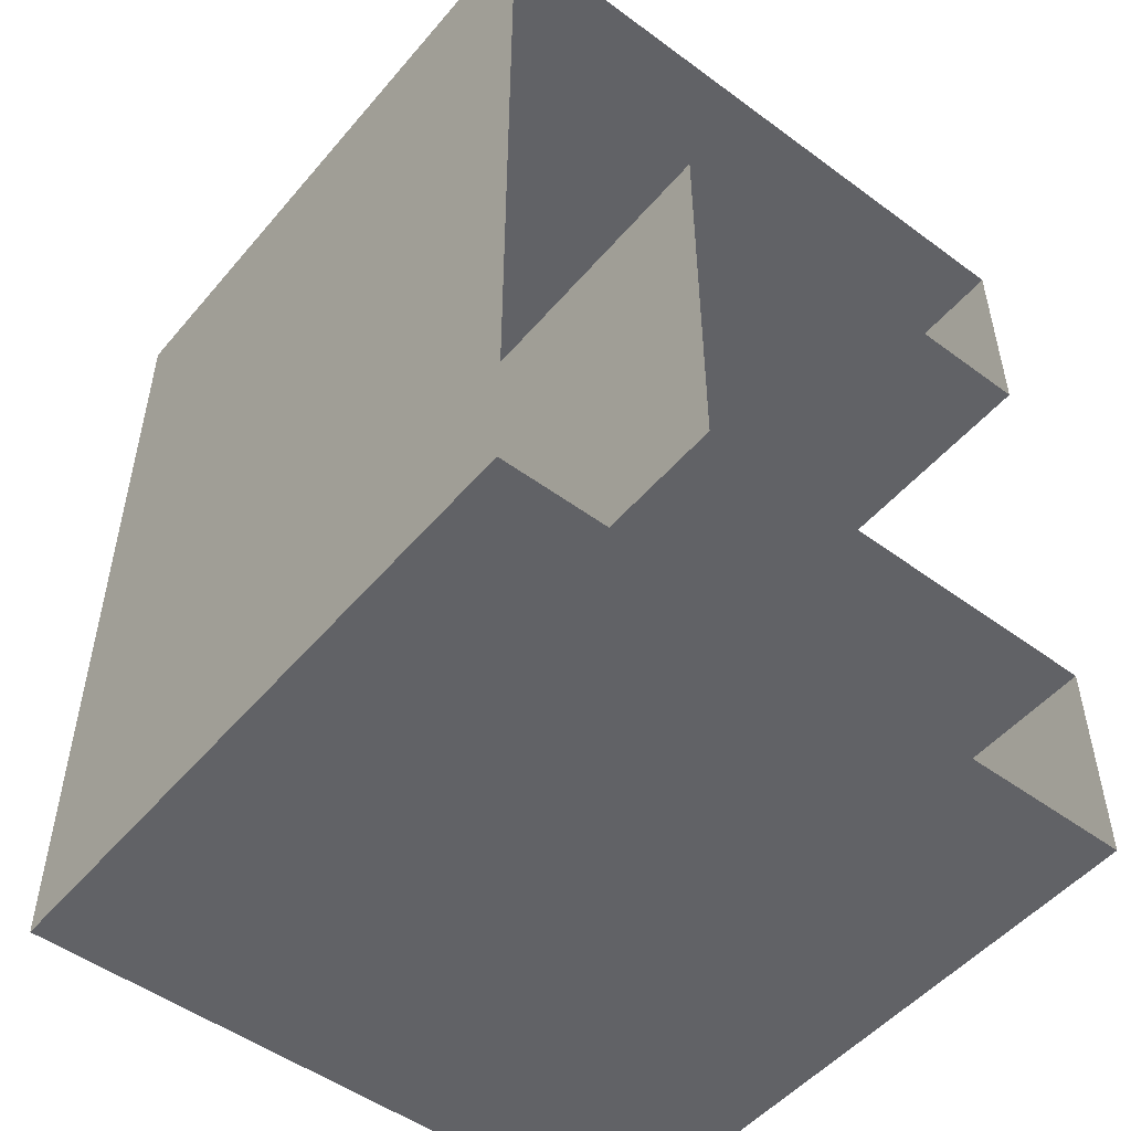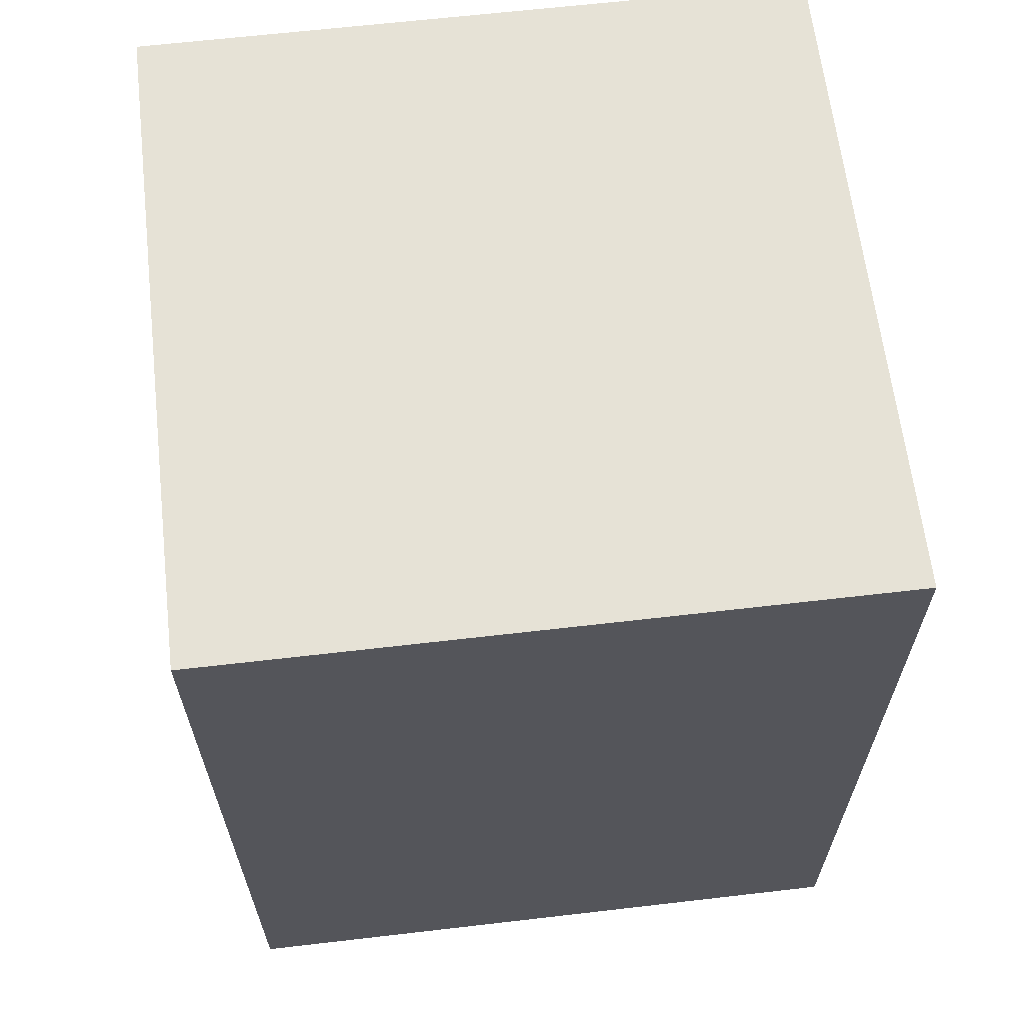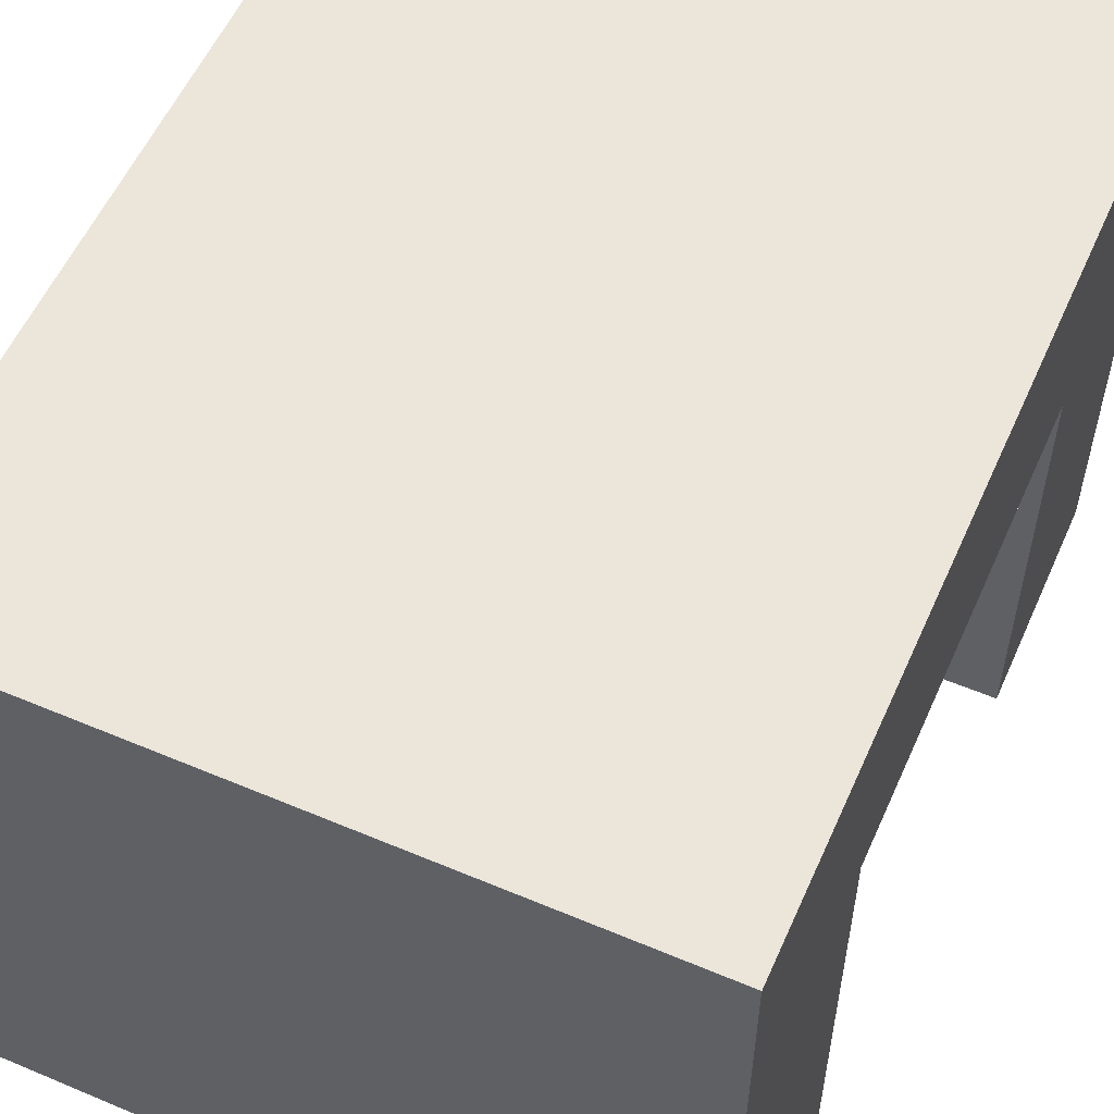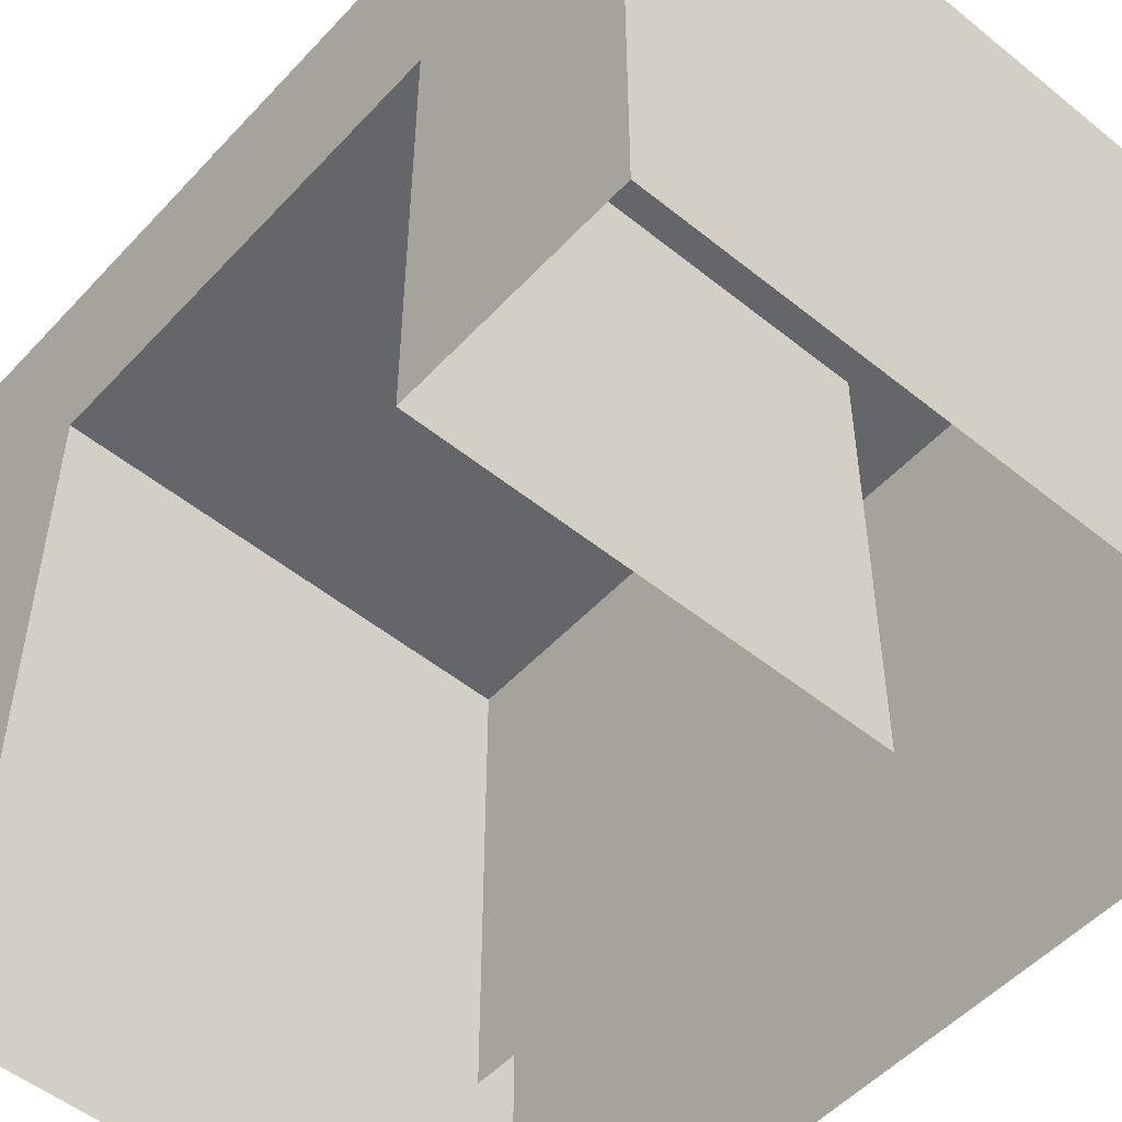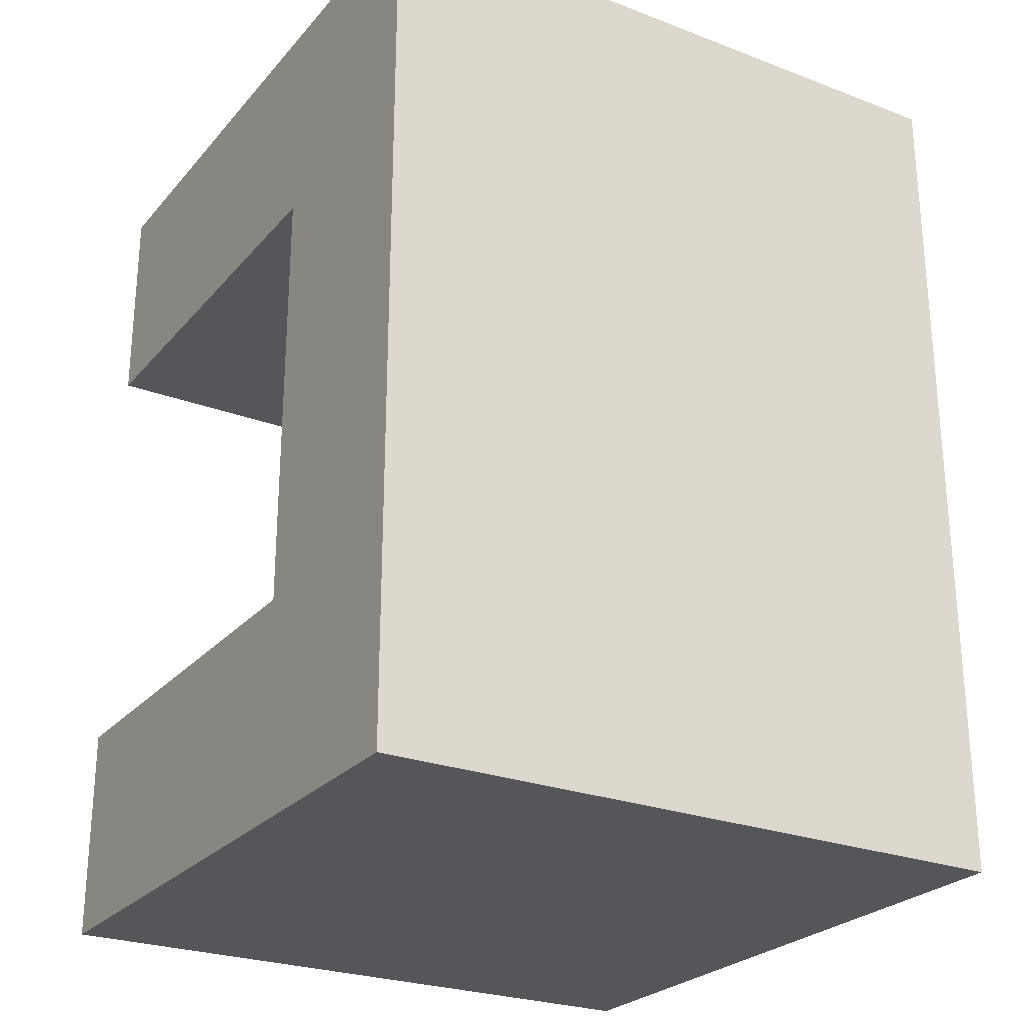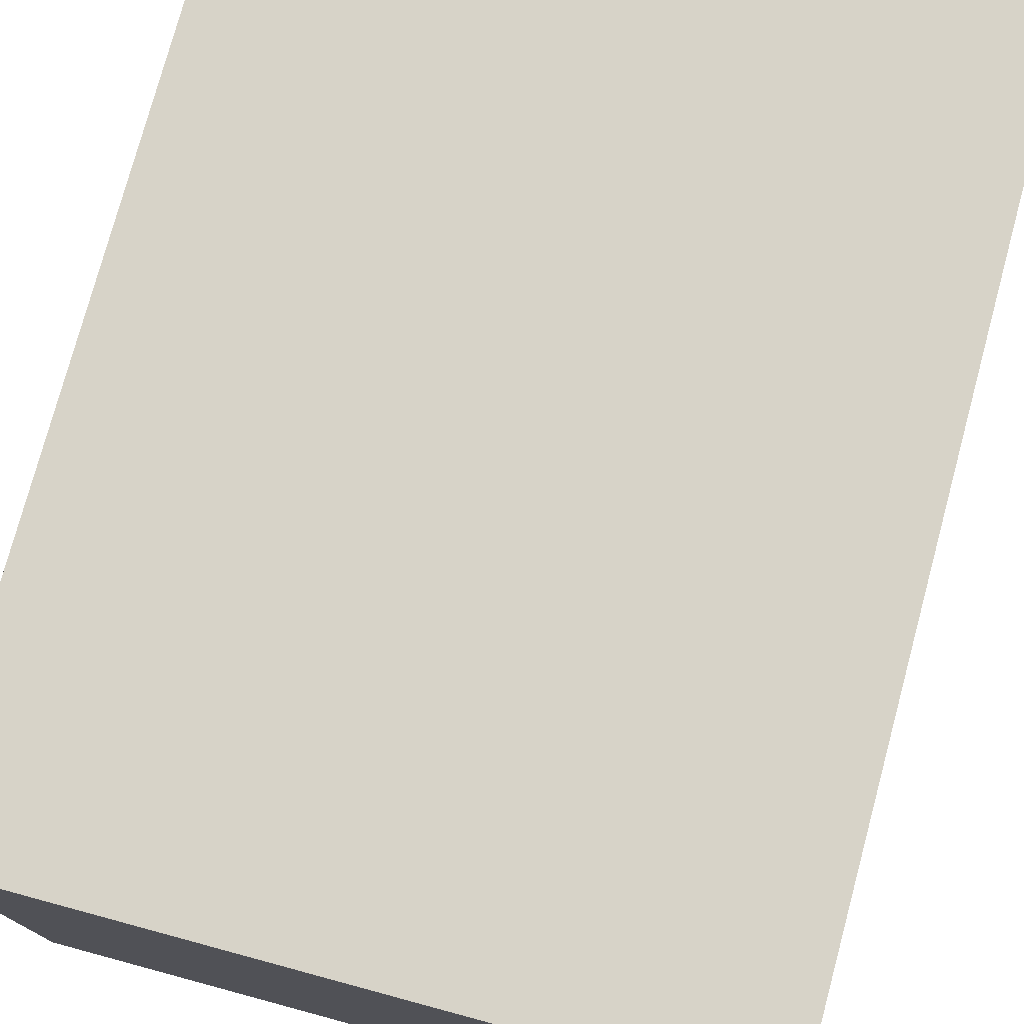
<metadata>
{"format":"obj","ext":"obj","renderer":"f3d","projection":"perspective","resolution":1024,"background":"white","views":[{"elev":-50.7,"azim":-38.8,"up":"+Z"},{"elev":63.8,"azim":-96.7,"up":"+Z"},{"elev":56.4,"azim":23.8,"up":"+Y"},{"elev":-51.8,"azim":138.8,"up":"+Y"},{"elev":-25.8,"azim":148.9,"up":"+Z"},{"elev":76.7,"azim":15.1,"up":"+Y"}]}
</metadata>
<code>
v -2 0 2
v -2 3 2
v 1 3 2
v 1 0 2
v -2 -0 -2
v -2 3 -2
v 1 3 -2
v 1 0 -2
v 1 0 -1
v 1 2 -1
v -1 2 -1
v -1 -0 -1
v 1 0 1
v 1 2 1
v -1 2 1
v -1 0 1
f 11 15 16
f 11 16 12
f 10 14 11
f 14 15 11
f 13 16 14
f 16 15 14
f 9 10 11
f 9 11 12
f 8 5 6
f 8 6 7
f 2 1 4
f 2 4 3
f 7 6 3
f 6 2 3
f 1 2 6
f 1 6 5
f 10 9 8
f 10 8 7
f 14 10 7
f 14 7 3
f 14 3 4
f 14 4 13

</code>
